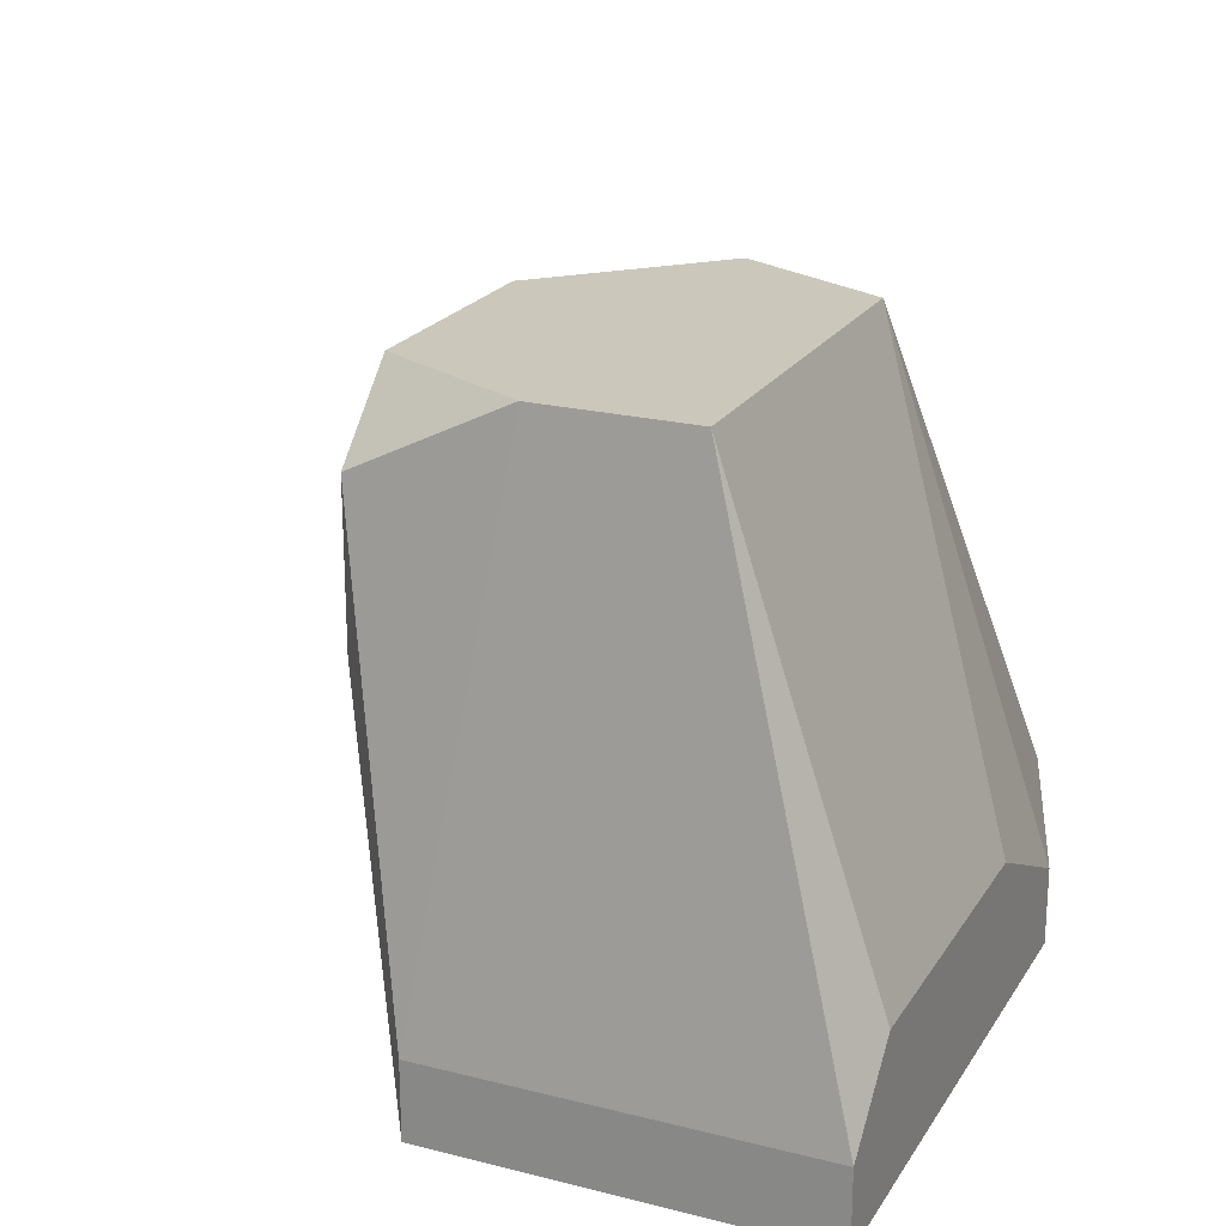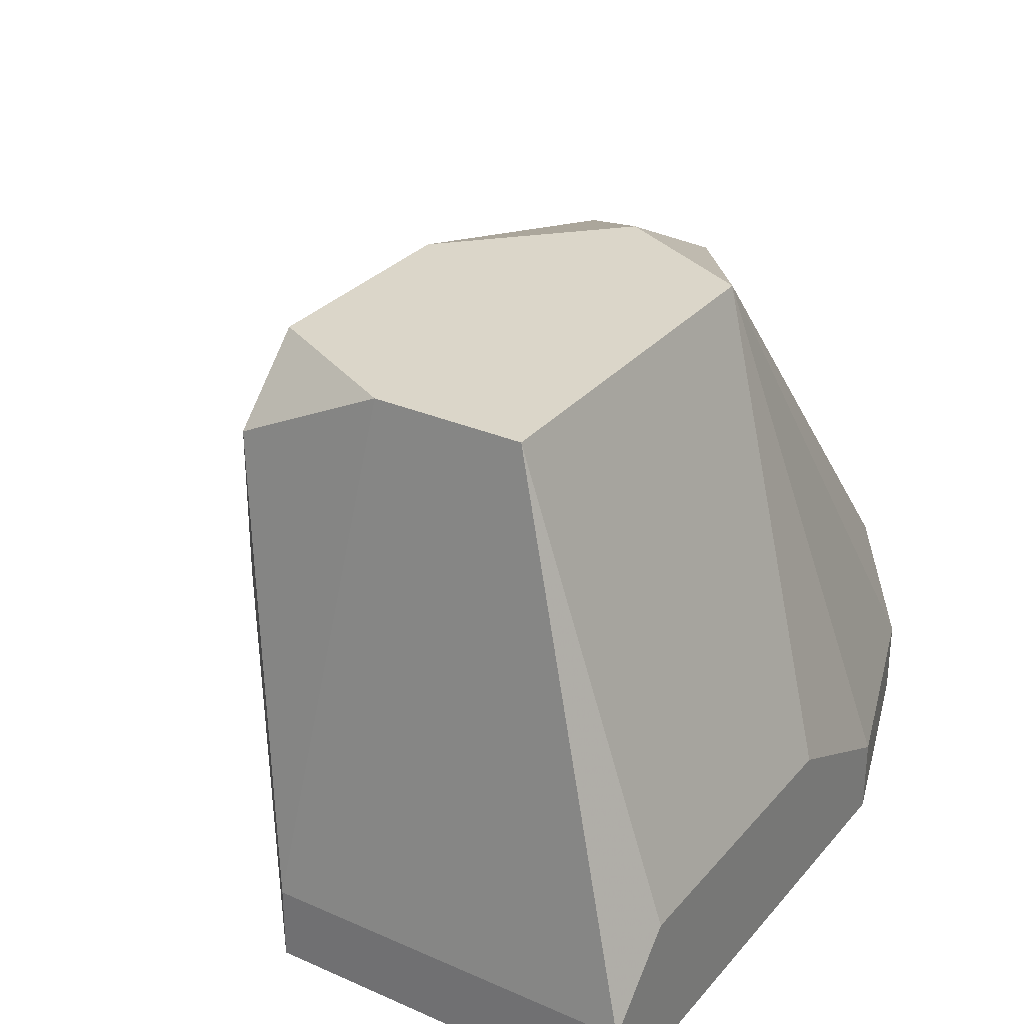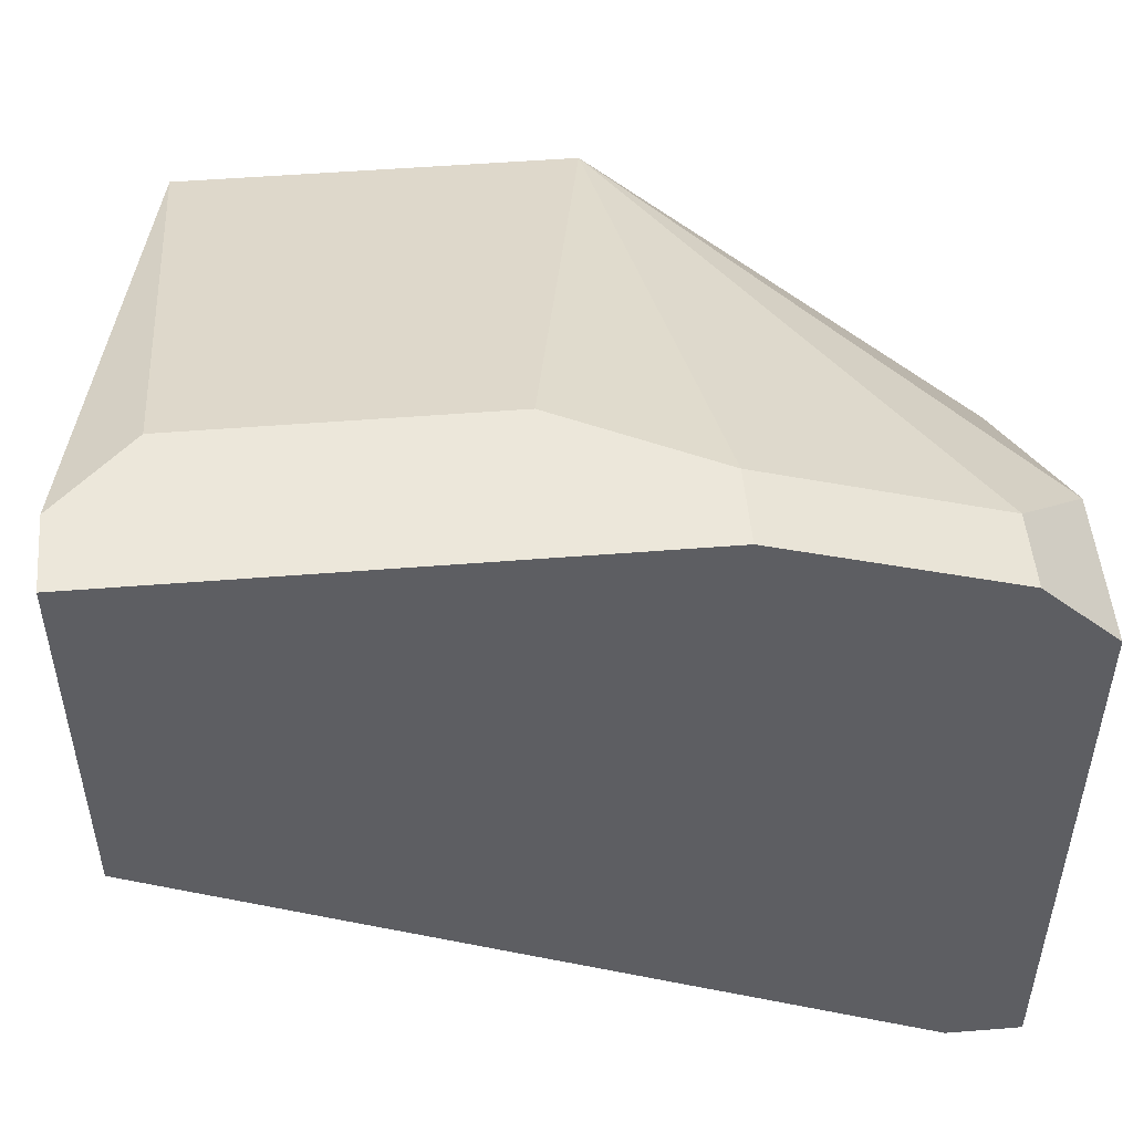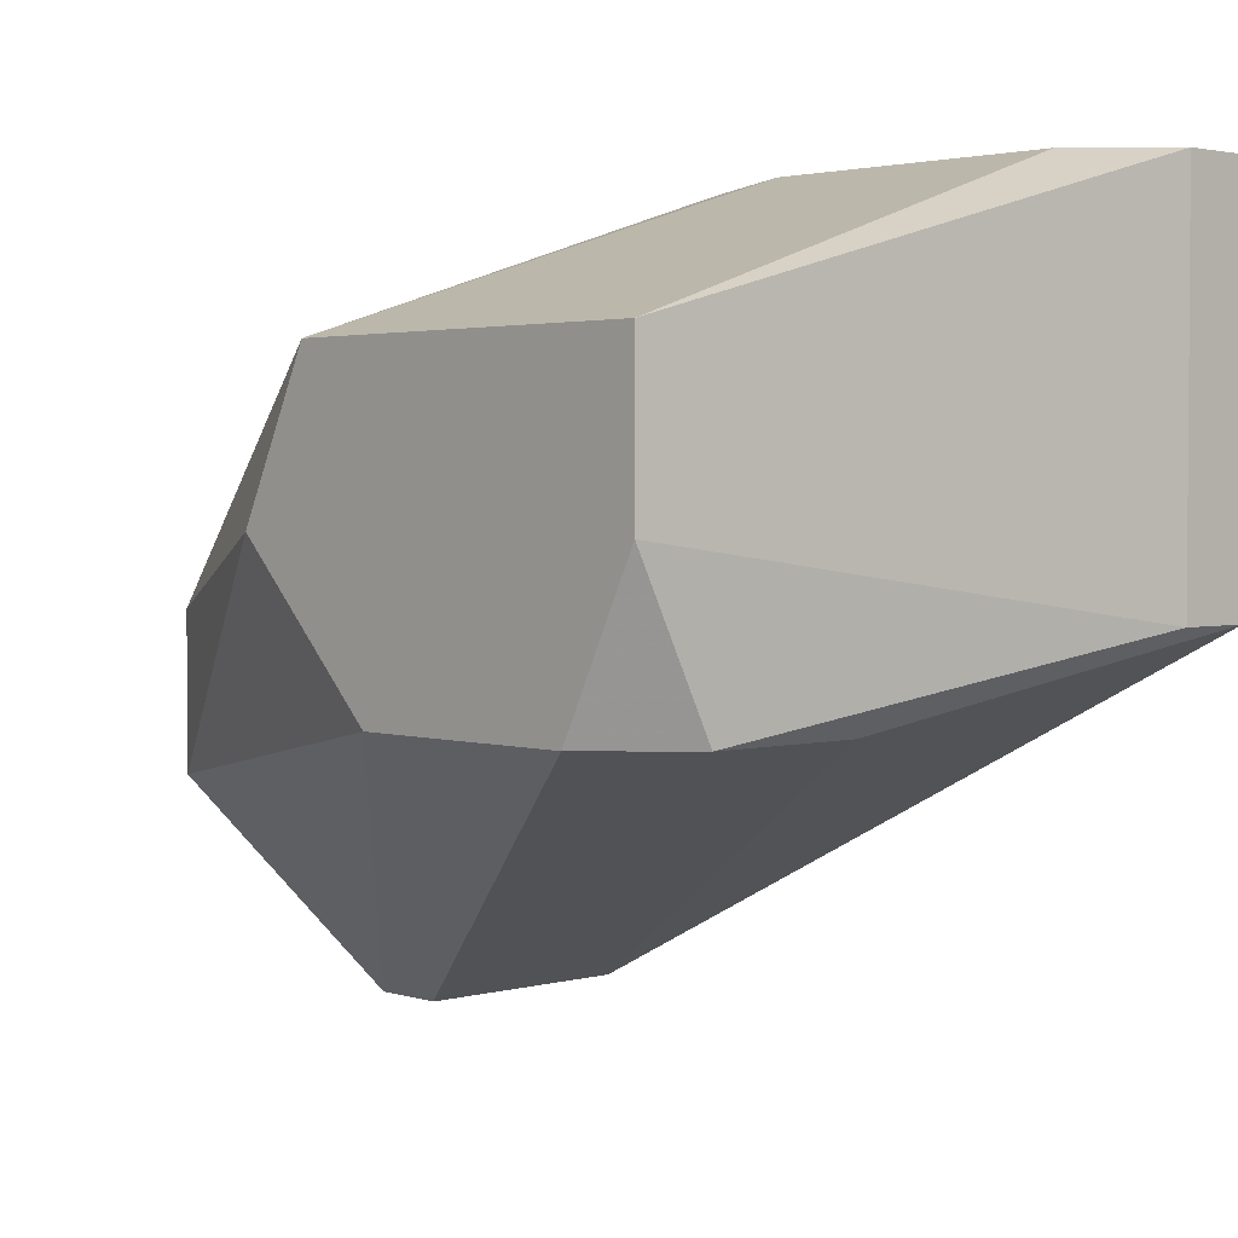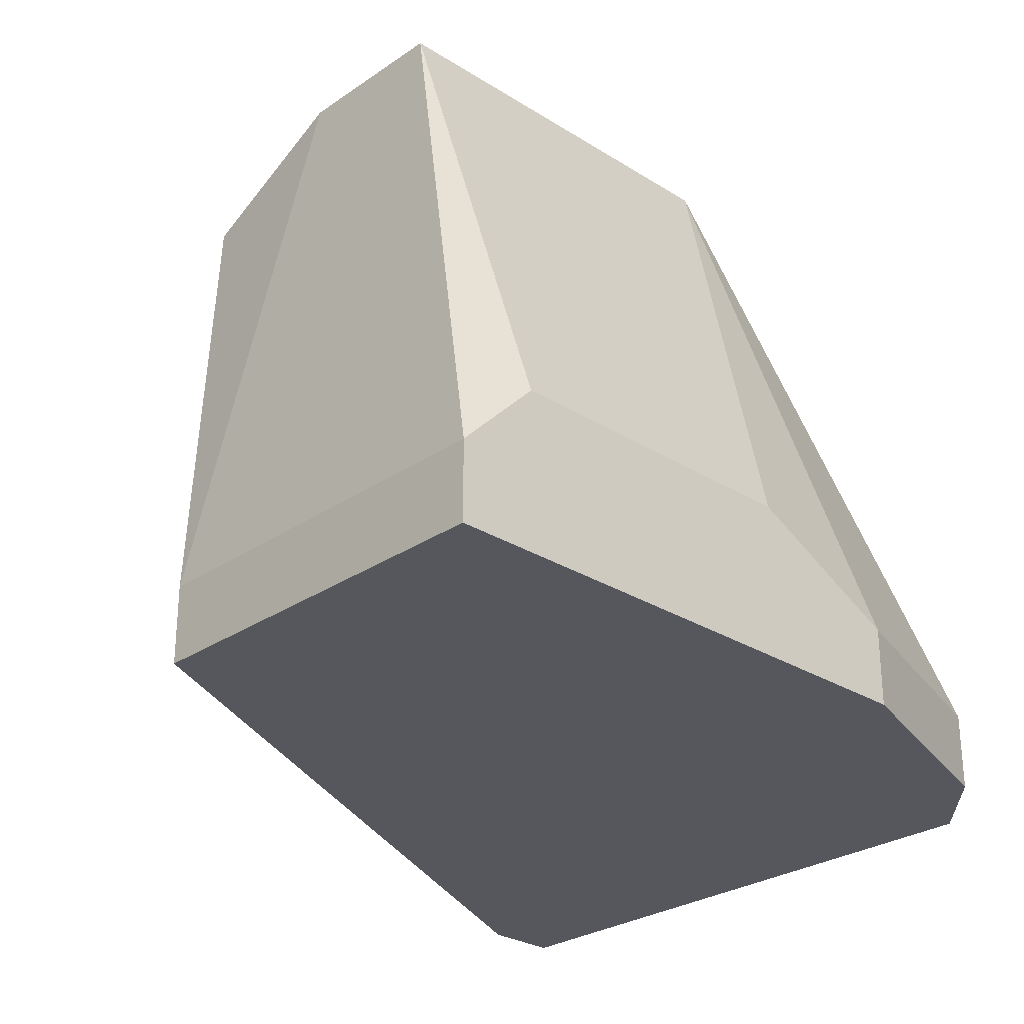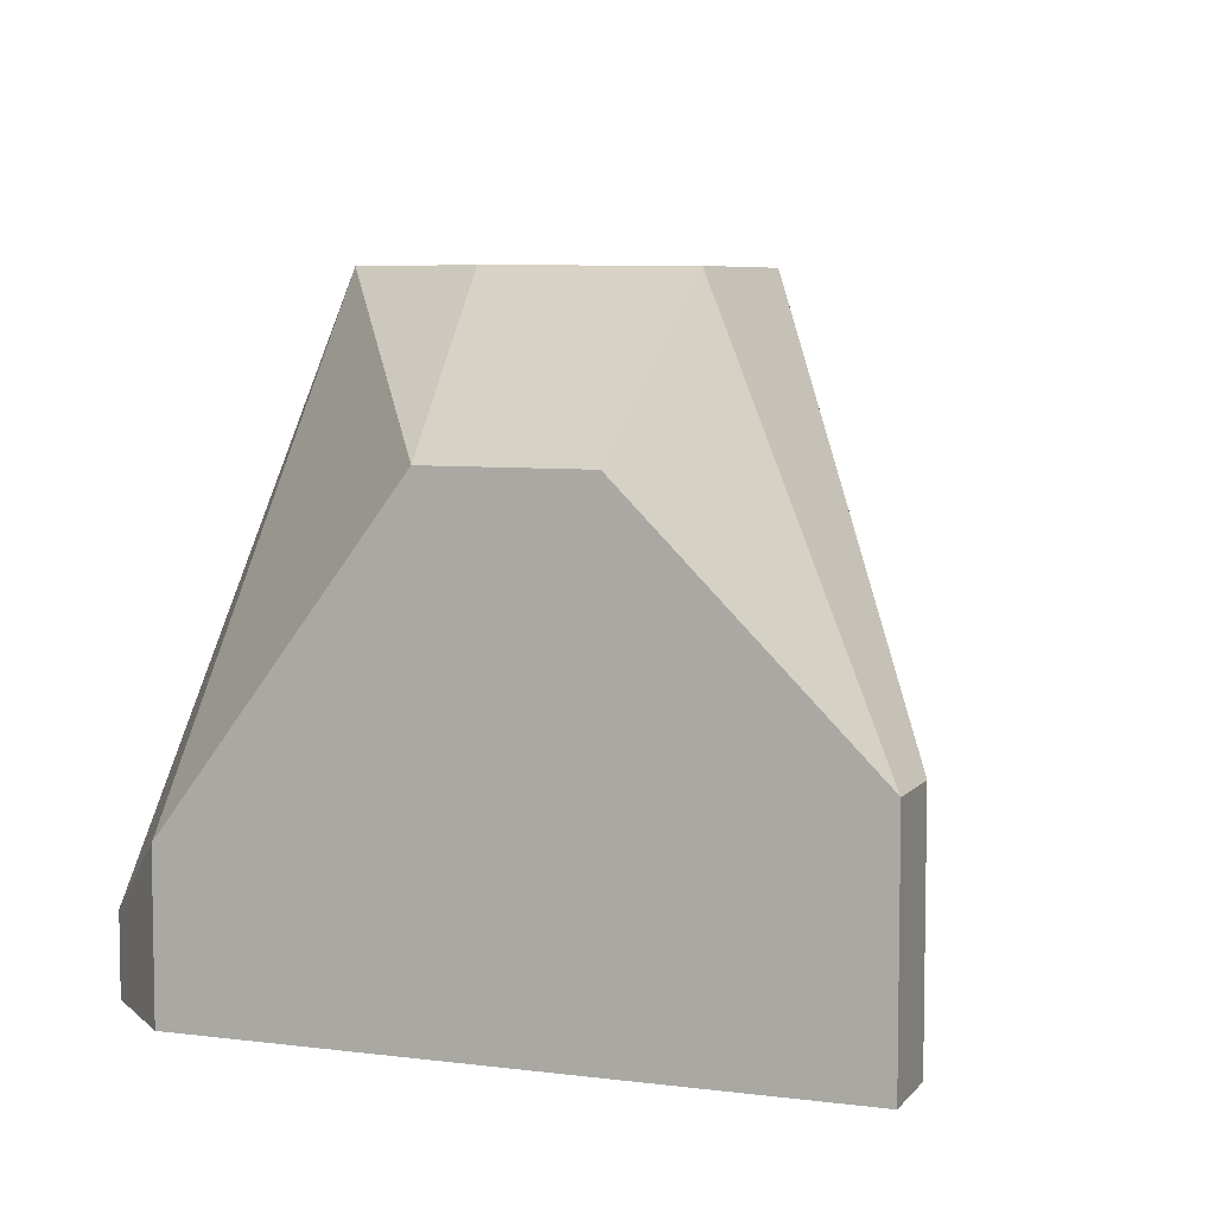
<metadata>
{"format":"obj","ext":"obj","renderer":"f3d","projection":"perspective","resolution":1024,"background":"white","views":[{"elev":21.7,"azim":113.9,"up":"+Z"},{"elev":29.9,"azim":122.6,"up":"+Z"},{"elev":50.4,"azim":175.0,"up":"+Y"},{"elev":2.6,"azim":47.0,"up":"+Y"},{"elev":-27.6,"azim":136.2,"up":"+Z"},{"elev":6.5,"azim":-69.4,"up":"+Z"}]}
</metadata>
<code>
v 0.0287 0.07847 0.0149
v 0.0287 0.07847 0.01203
v 0.0287 0.09284 0.0149
v 0.0287 0.09284 0.01203
v 0.02295 0.0756 0.03503
v -0.00292 0.07272 0.02927
v -0.00292 0.0641 0.02065
v -0.00292 0.0641 0.01203
v -0.00292 0.08709 0.01778
v -0.00292 0.08709 0.01203
v -0.00292 0.07847 0.02927
v 0.00858 0.08134 0.03503
v 0.00858 0.09284 0.0149
v 0.00858 0.09284 0.01203
v 0.01145 0.08709 0.03503
v 0.02583 0.0756 0.0264
v 0.02583 0.0756 0.03215
v 0.02583 0.08709 0.03503
v 0.02583 0.08134 0.03503
v 0.02583 0.09284 0.01778
v -4.4e-05 0.0641 0.02065
v -4.4e-05 0.0641 0.01203
v -4.4e-05 0.08997 0.0149
v -4.4e-05 0.08997 0.01203
v 0.01433 0.0756 0.03503
v 0.01433 0.09284 0.01778
f 24 13 14
f 24 4 22
f 4 3 2
f 22 4 2
f 19 15 5
f 7 6 9
f 3 4 13
f 19 3 18
f 15 19 18
f 19 5 17
f 24 22 8
f 22 7 8
f 7 9 8
f 9 6 11
f 15 9 11
f 5 15 25
f 6 7 25
f 7 5 25
f 3 13 26
f 13 15 26
f 15 18 26
f 7 22 21
f 5 7 21
f 22 17 21
f 17 5 21
f 11 6 12
f 15 11 12
f 6 25 12
f 25 15 12
f 9 24 10
f 24 8 10
f 8 9 10
f 22 2 16
f 17 22 16
f 2 17 16
f 24 9 23
f 9 15 23
f 13 24 23
f 15 13 23
f 18 3 20
f 3 26 20
f 26 18 20
f 3 19 1
f 2 3 1
f 17 2 1
f 19 17 1
f 4 24 14
f 13 4 14

</code>
